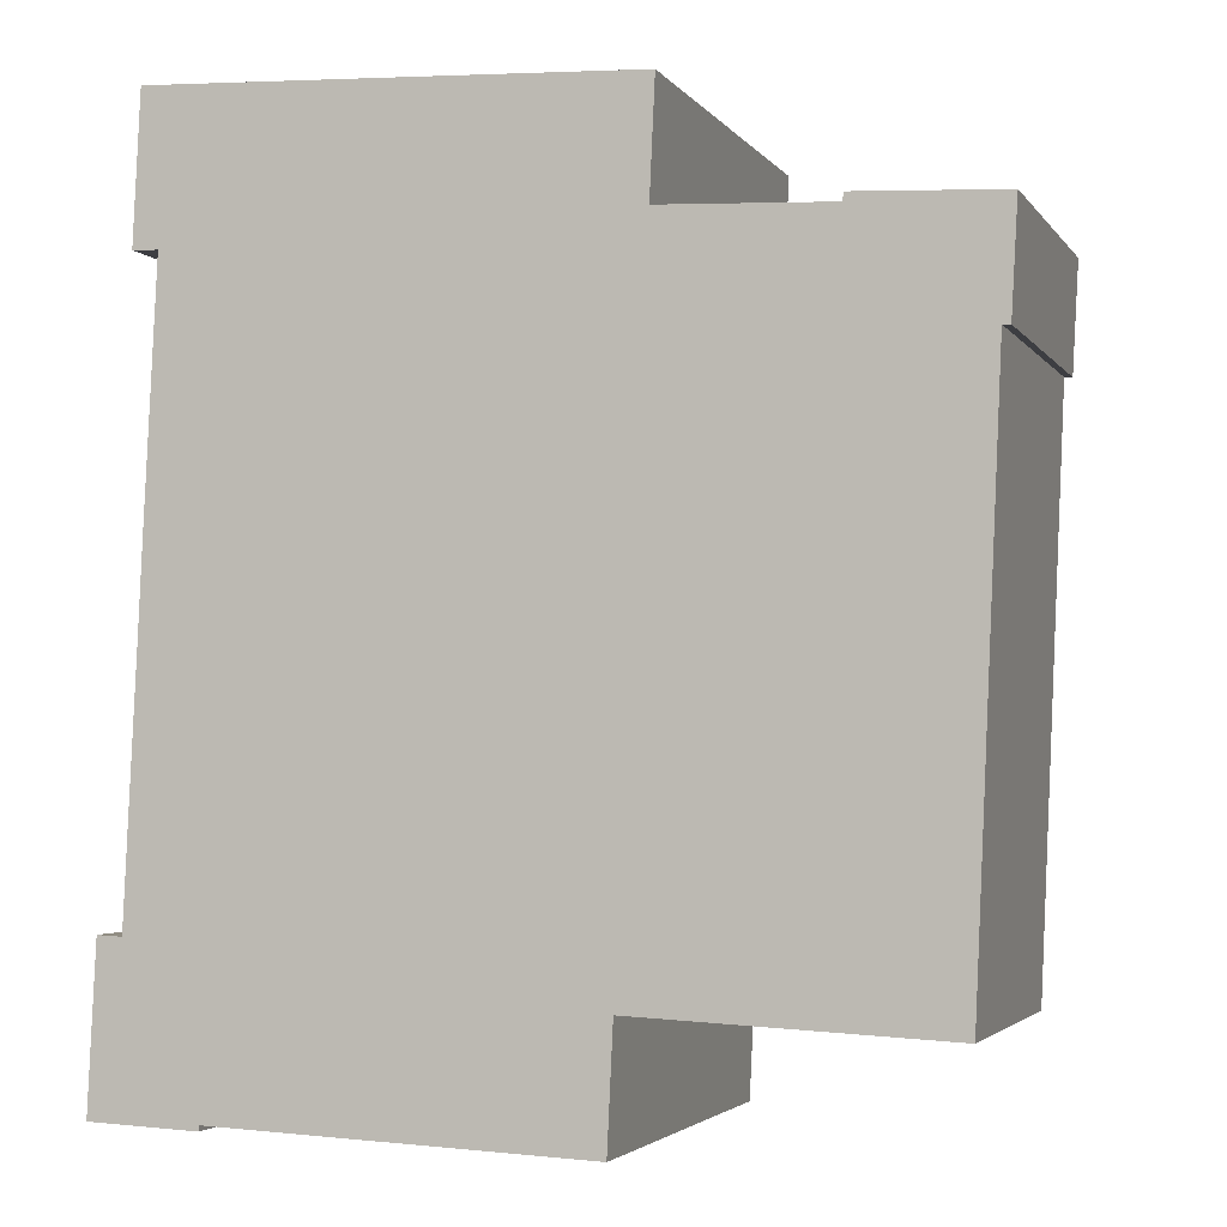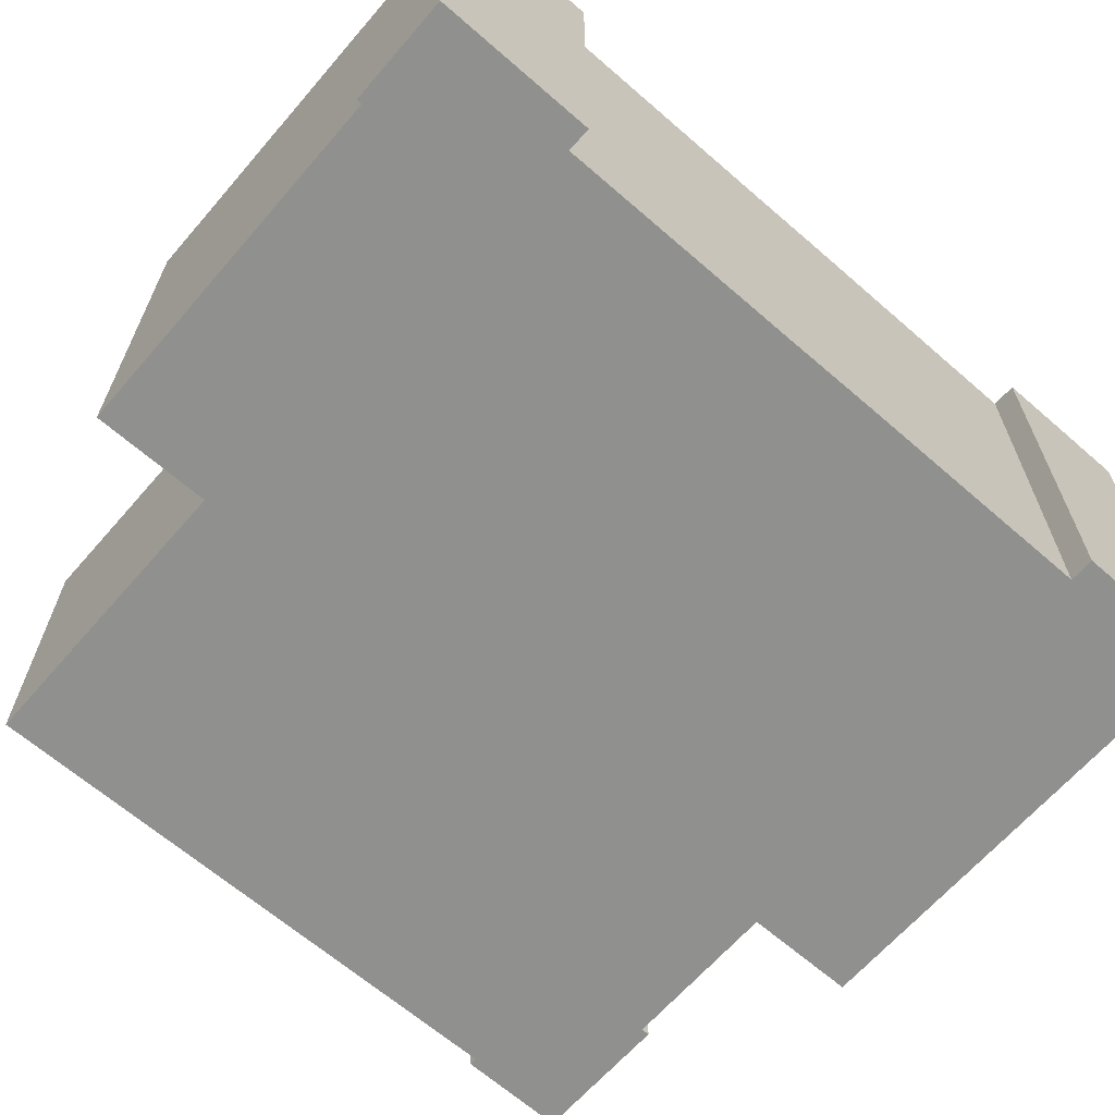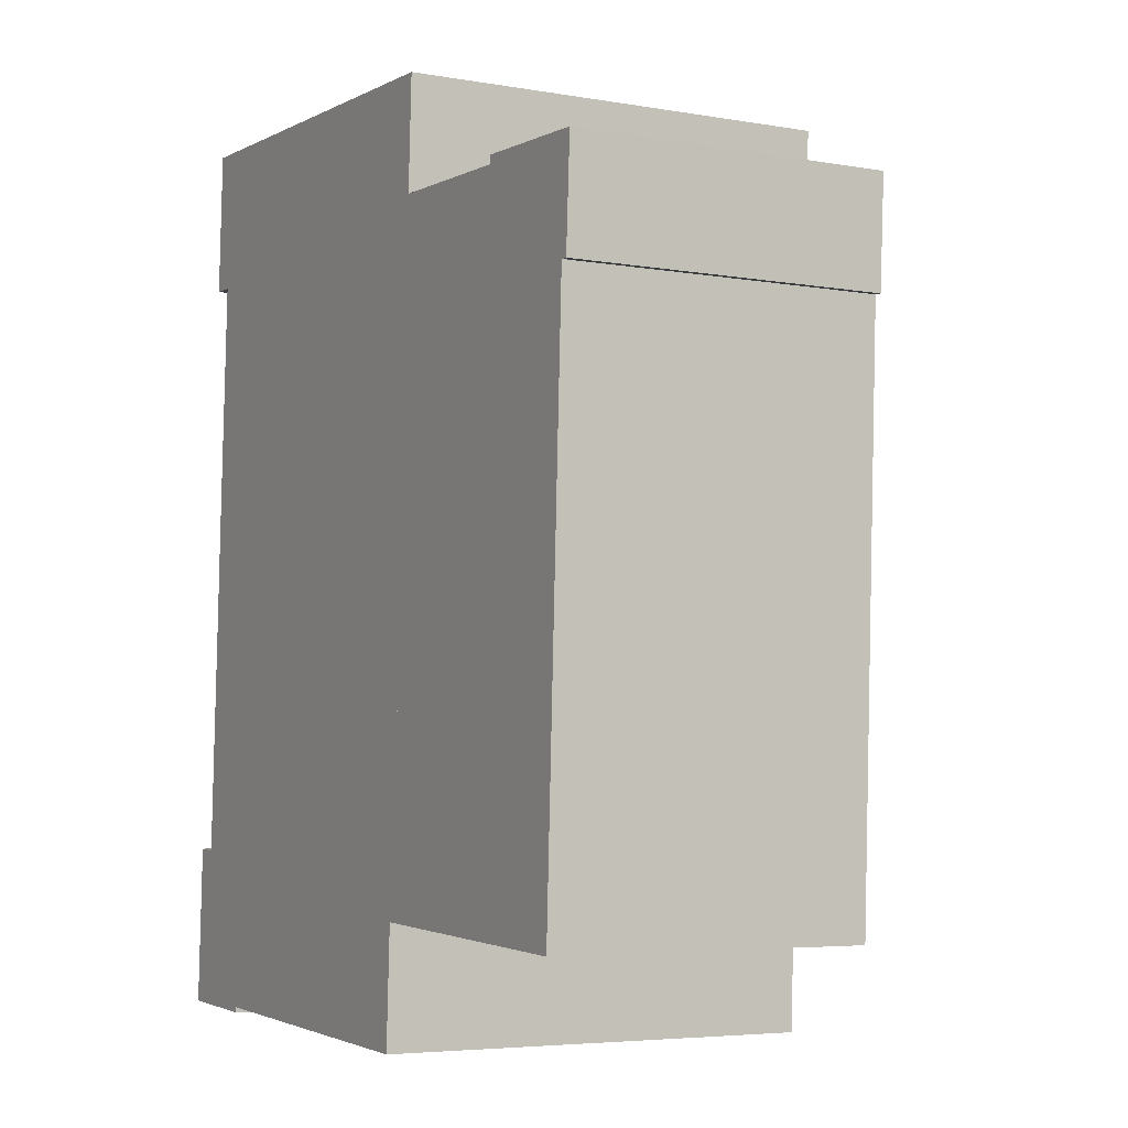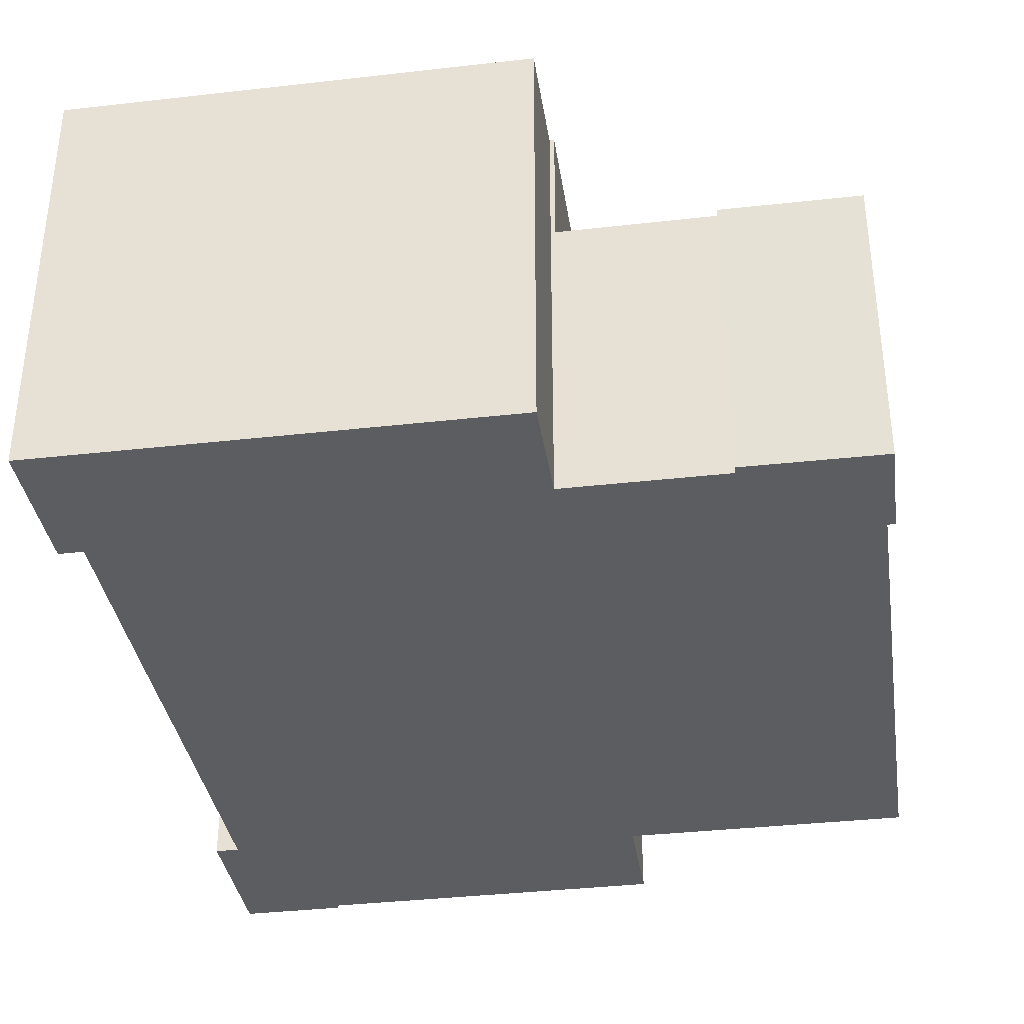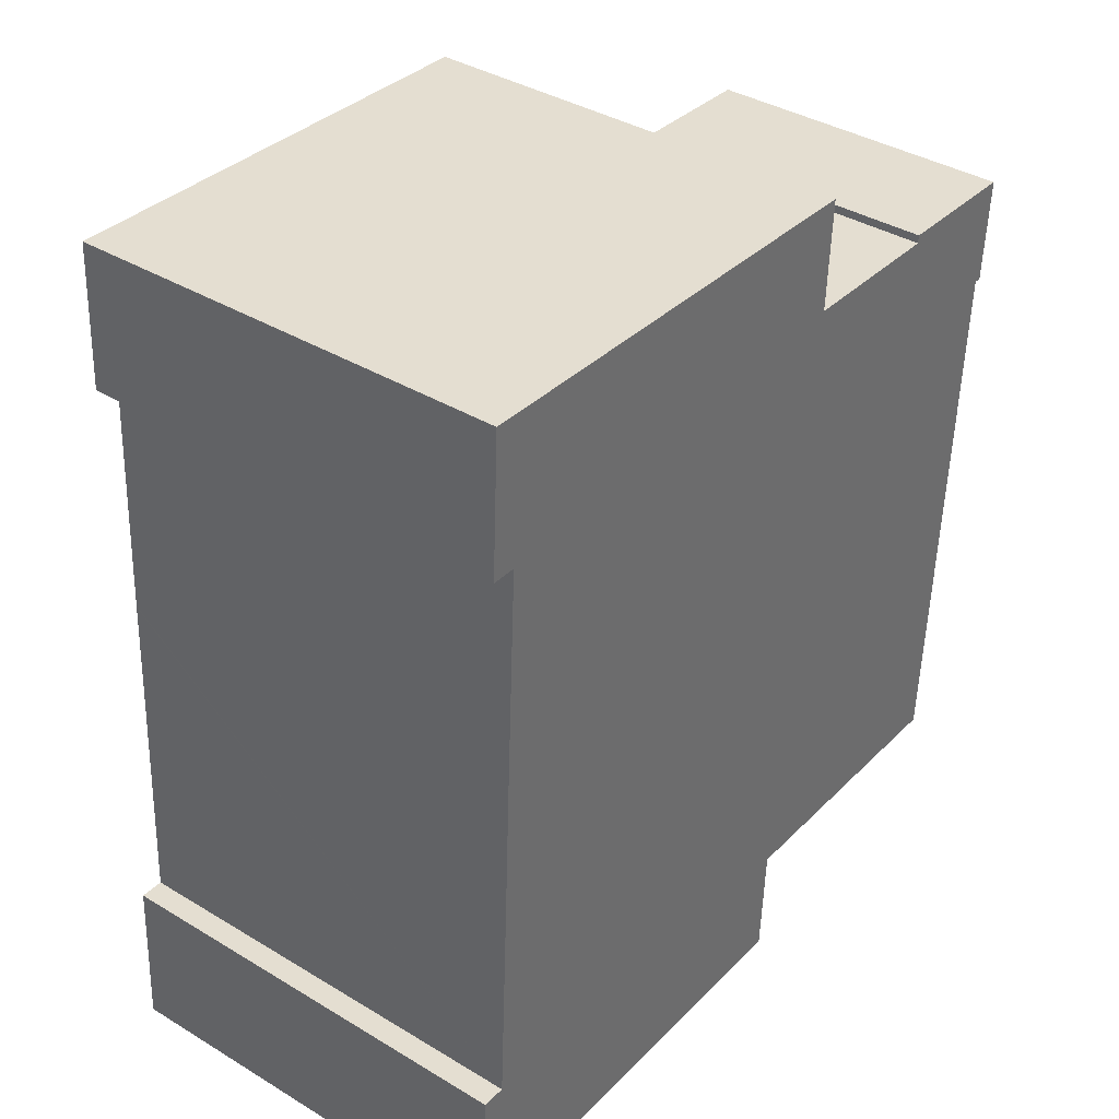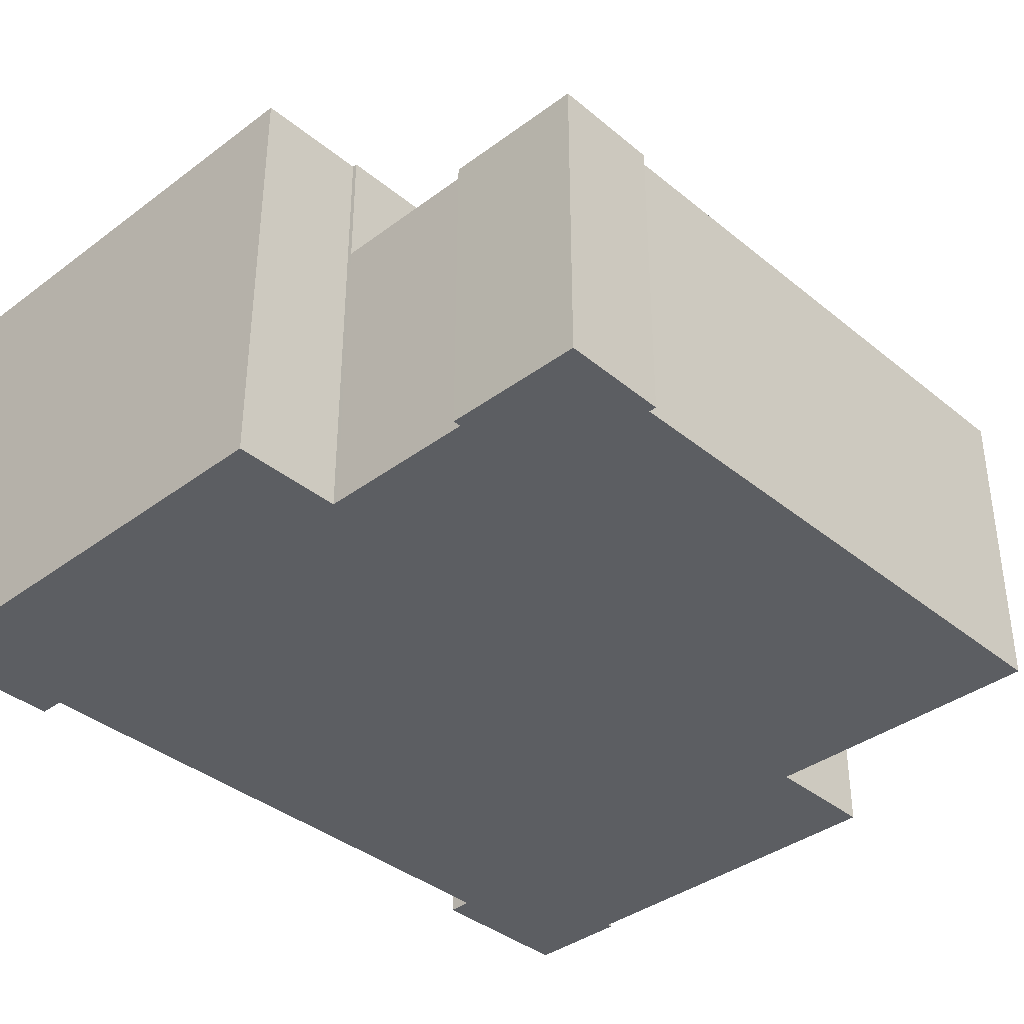
<metadata>
{"format":"obj","ext":"obj","renderer":"f3d","projection":"perspective","resolution":1024,"background":"white","views":[{"elev":-3.2,"azim":18.1,"up":"+Z"},{"elev":-65.6,"azim":-128.4,"up":"+Y"},{"elev":-5.0,"azim":61.1,"up":"+Z"},{"elev":-36.0,"azim":11.2,"up":"+Y"},{"elev":38.2,"azim":-52.6,"up":"+Z"},{"elev":-37.5,"azim":46.4,"up":"+Y"}]}
</metadata>
<code>
v  0 10.35 6.338e-16
v  2.542 10.35 0.022
v  2.532 10.35 -0.105
v  11.29 10.35 2.456
v  11.16 10.35 -0.341
v  0.188 10.35 3.787
v  0.767 10.35 3.759
v  12.14 10.35 18.09
v  11.38 10.35 2.452
v  1.045 10.35 9.58
v  1.152 10.35 11.96
v  1.154 10.35 12
v  1.439 10.35 17.83
v  12.03 10.35 18.1
v  12.15 10.35 20.75
v  0.846 10.35 17.86
v  1.012 10.35 21.29
v  0.846 -1.094e-15 17.86
v  1.012 -1.303e-15 21.29
v  0 0 0
v  0.188 -2.319e-16 3.787
v  0.767 -2.302e-16 3.759
v  1.045 -5.866e-16 9.58
v  1.439 -1.092e-15 17.83
v  1.154 -7.346e-16 12
v  1.152 -7.322e-16 11.96
v  11.38 -1.501e-16 2.452
v  11.29 -1.504e-16 2.456
v  11.16 2.088e-17 -0.341
v  2.542 -1.347e-18 0.022
v  2.532 6.429e-18 -0.105
v  12.15 -1.271e-15 20.75
v  12.03 -1.108e-15 18.1
v  12.14 -1.108e-15 18.09
v  19.21 7.37 17.94
v  19.07 7.37 15.41
v  18.89 7.37 15.42
v  11.38 7.37 2.452
v  18.29 7.37 2.125
v  12.14 7.37 18.09
v  15.87 7.37 17.91
v  15.88 7.37 18.11
v  15.88 -1.109e-15 18.11
v  19.21 -1.098e-15 17.94
v  15.87 -1.097e-15 17.91
v  19.07 -9.435e-16 15.41
v  18.89 -9.441e-16 15.42
v  18.29 -1.301e-16 2.125
g defaultobject
f 1 2 3
f 2 4 5
f 4 2 1
f 4 1 6
f 4 6 7
f 4 8 9
f 8 4 7
f 8 7 10
f 8 10 11
f 8 11 12
f 8 12 13
f 8 13 14
f 14 13 15
f 15 13 16
f 15 16 17
f 18 17 16
f 17 18 19
f 20 6 1
f 6 20 21
f 22 10 7
f 10 22 11
f 11 22 12
f 12 22 13
f 13 22 23
f 13 23 24
f 24 23 25
f 25 23 26
f 24 16 13
f 16 24 18
f 27 4 9
f 4 27 28
f 29 2 5
f 2 29 30
f 31 1 3
f 1 31 20
f 19 15 17
f 15 19 32
f 33 8 14
f 8 33 34
f 21 7 6
f 7 21 22
f 32 14 15
f 14 32 33
f 34 9 8
f 9 34 27
f 28 5 4
f 5 28 29
f 30 3 2
f 3 30 31
f 19 18 24
f 31 21 20
f 21 31 30
f 21 30 29
f 21 29 22
f 22 29 23
f 23 29 28
f 23 28 27
f 23 27 34
f 23 34 26
f 26 34 25
f 25 34 24
f 24 34 33
f 24 33 19
f 32 19 33
f 35 36 37
f 38 37 39
f 37 38 40
f 37 40 41
f 37 41 35
f 42 35 41
f 43 35 42
f 35 43 44
f 34 41 40
f 41 34 45
f 44 36 35
f 36 44 46
f 47 39 37
f 39 47 48
f 46 37 36
f 37 46 47
f 48 38 39
f 38 48 27
f 27 40 38
f 40 27 34
f 45 42 41
f 42 45 43
f 44 47 46
f 43 45 44
f 47 27 48
f 27 47 34
f 34 47 45
f 45 47 44

</code>
